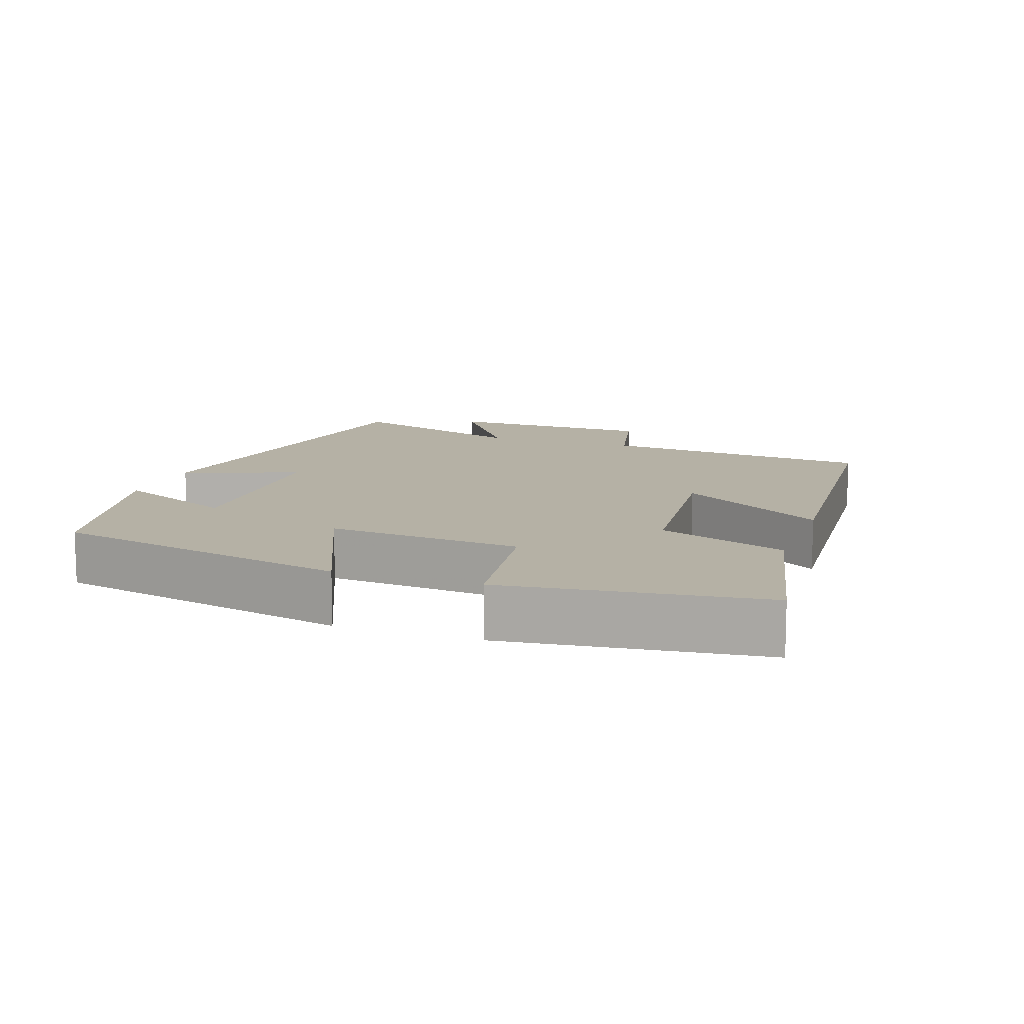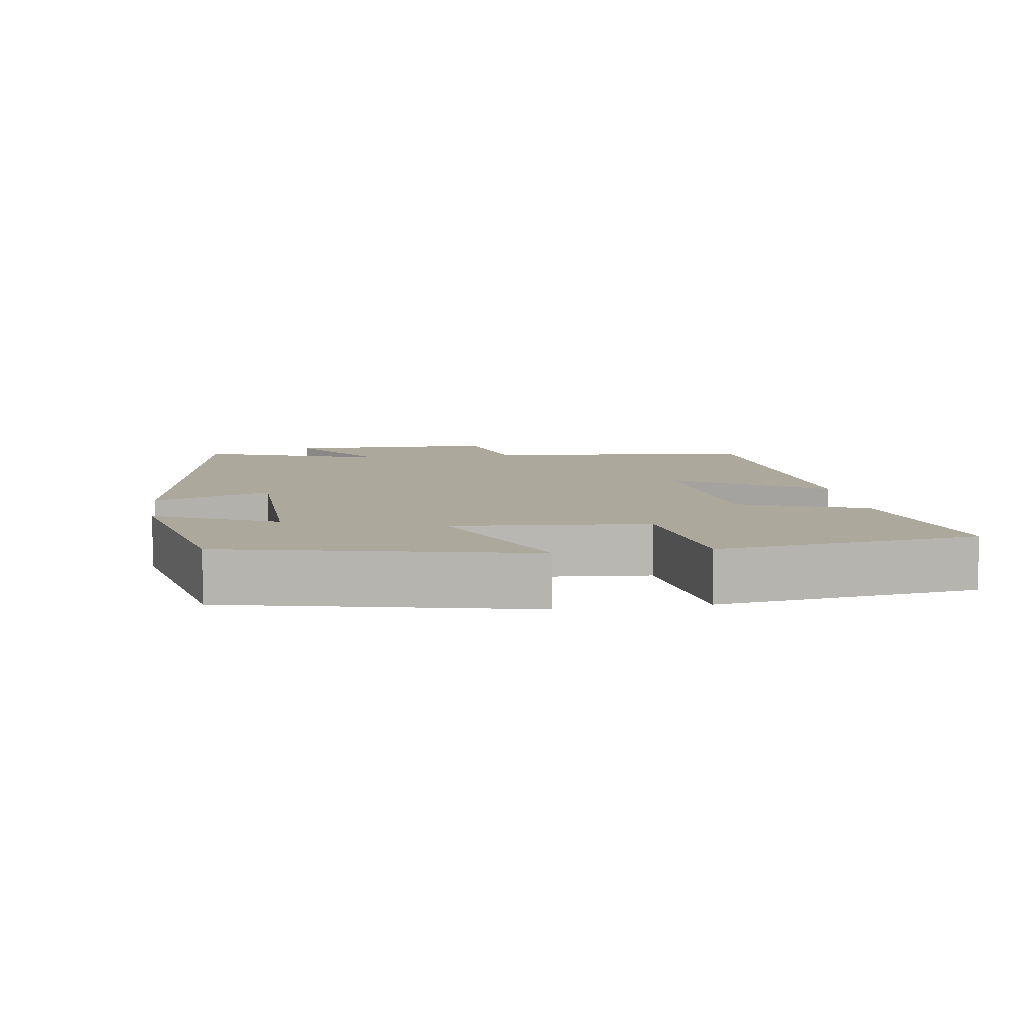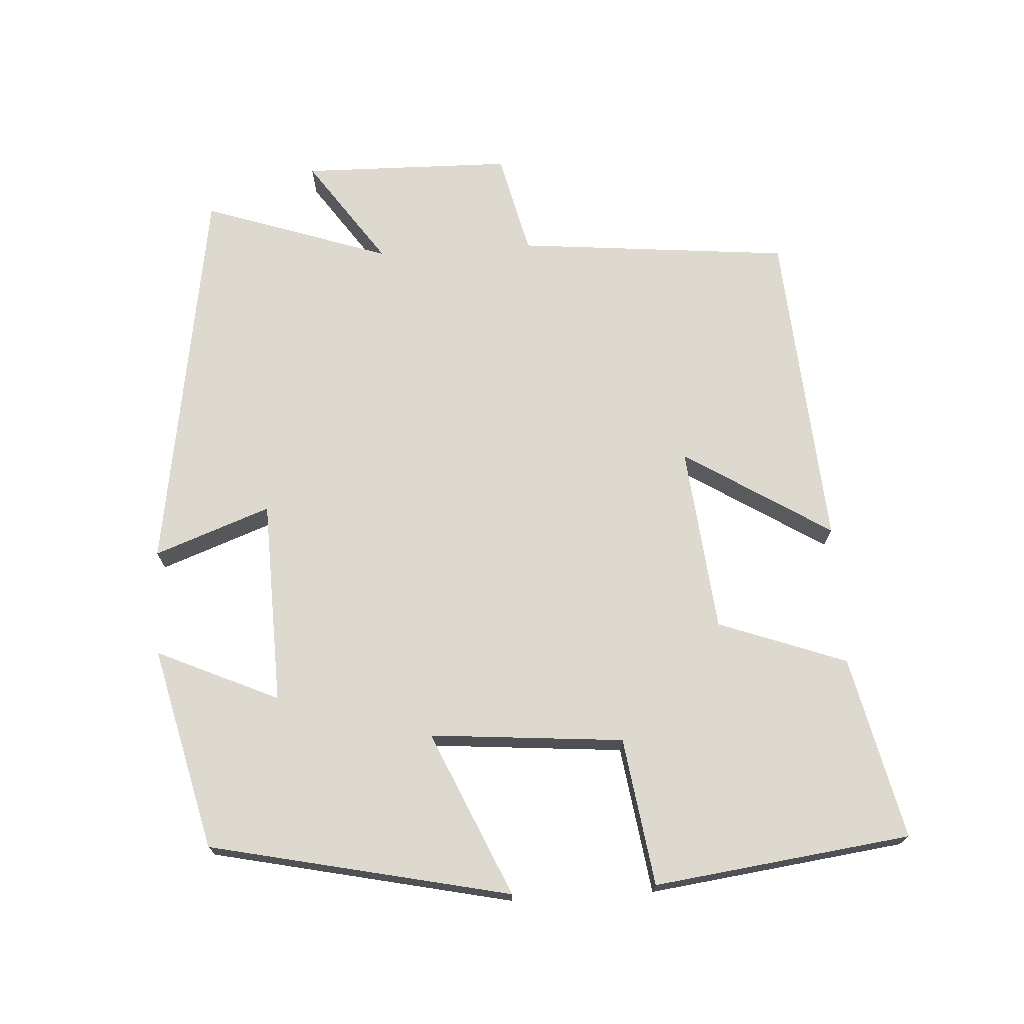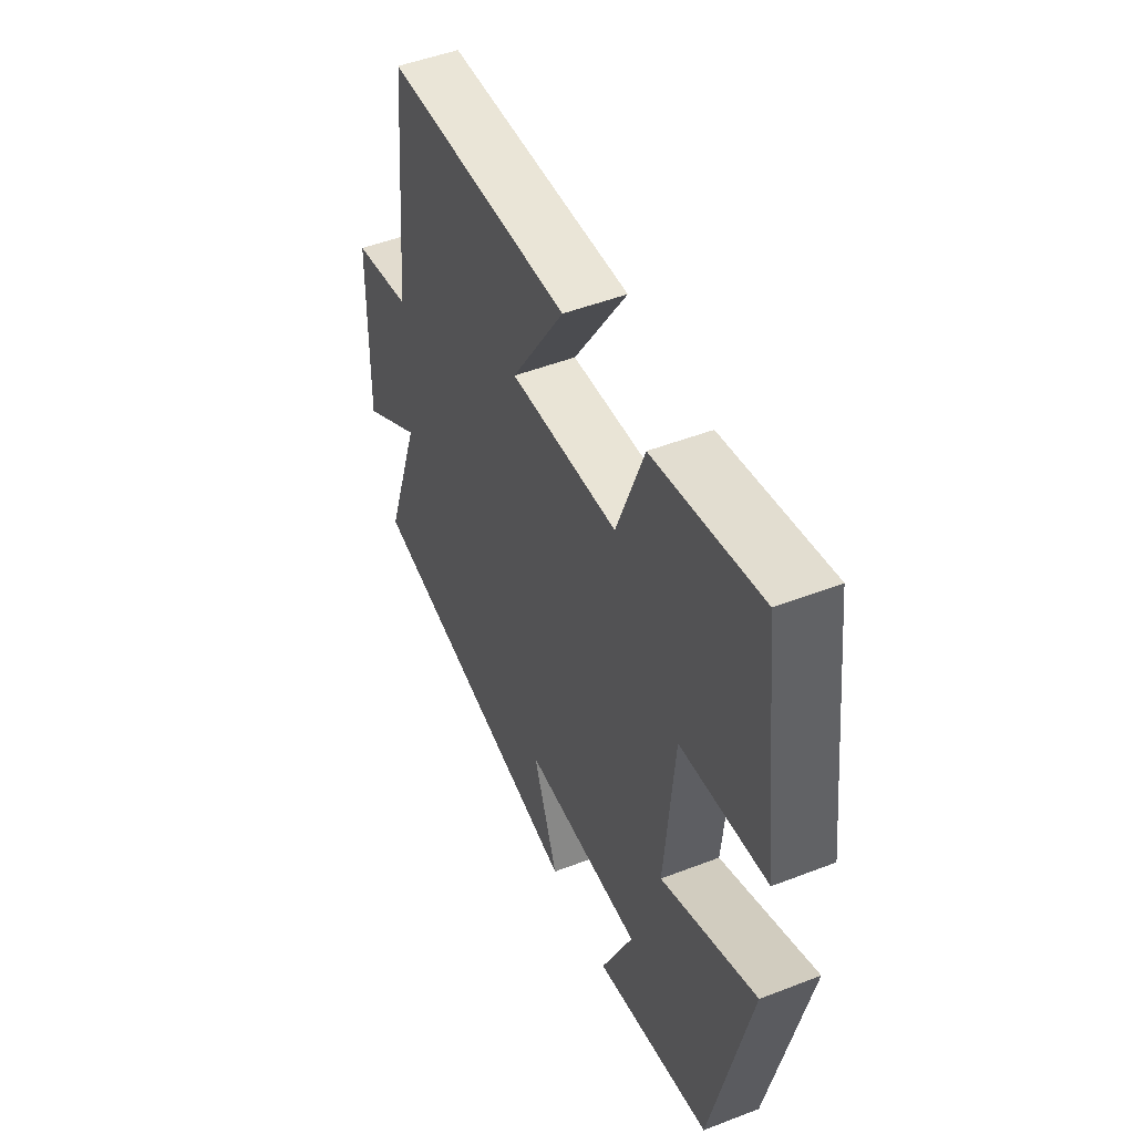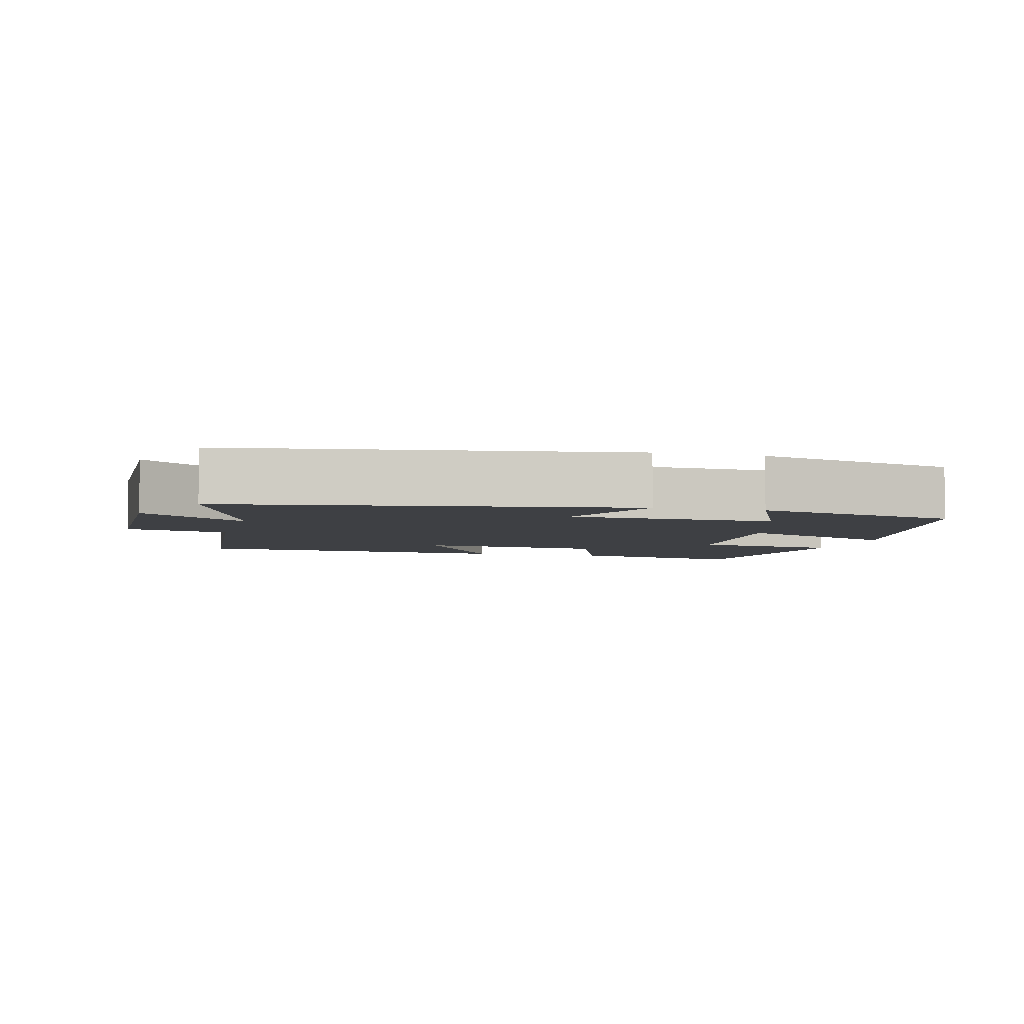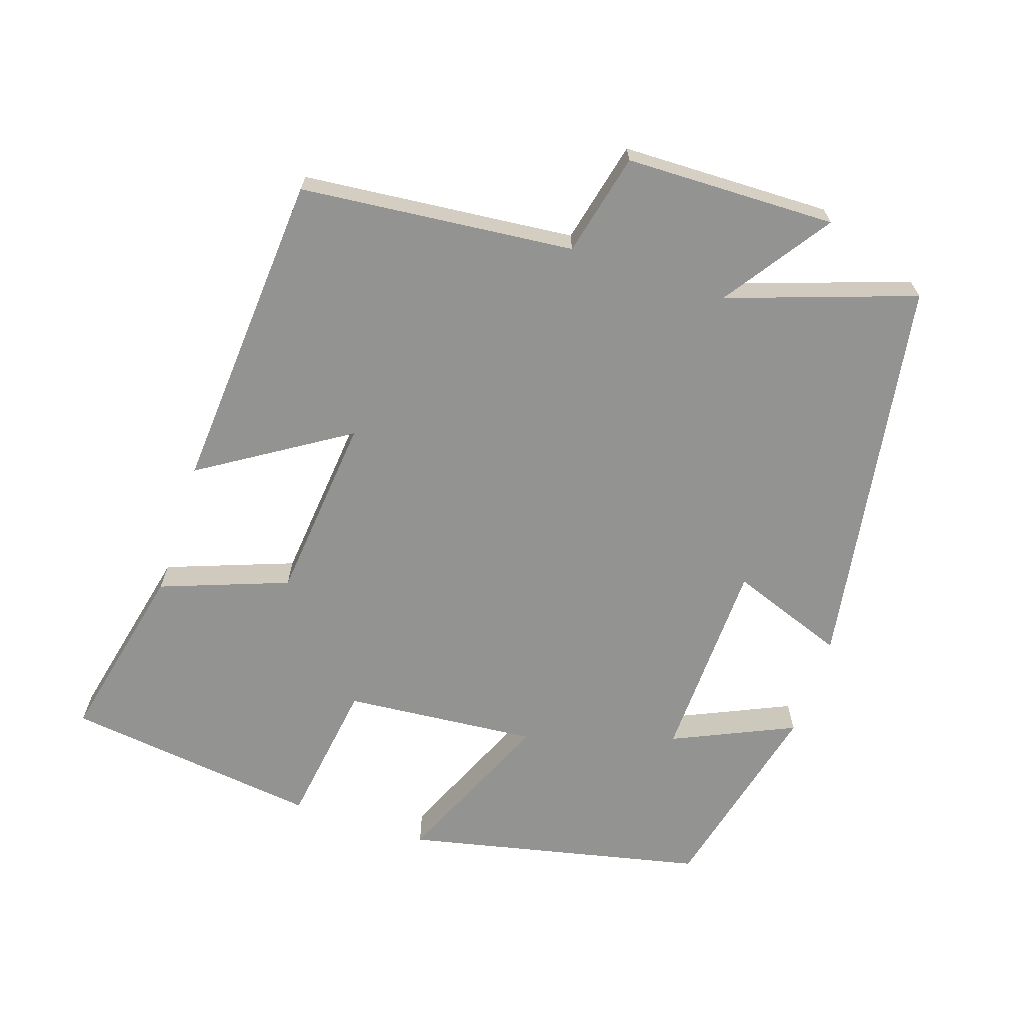
<metadata>
{"format":"obj","ext":"obj","renderer":"f3d","projection":"perspective","resolution":1024,"background":"white","views":[{"elev":11.8,"azim":-70.6,"up":"+Y"},{"elev":8.5,"azim":-98.5,"up":"+Y"},{"elev":71.5,"azim":-93.6,"up":"+Y"},{"elev":49.3,"azim":-113.1,"up":"+Z"},{"elev":-4.6,"azim":165.2,"up":"+Y"},{"elev":-66.6,"azim":71.6,"up":"+Y"}]}
</metadata>
<code>
v 0.591 0.07 -0.411
v 0.032 0.07 -0.5
v 0.092 0.07 -0.336
v -0.198 0.07 -0.328
v -0.12 0.07 -0.5
v -0.407 0.07 -0.431
v -0.5 0.07 -0.007
v -0.267 0.07 -0.109
v -0.291 0.07 0.165
v -0.5 0.07 0.195
v -0.454 0.07 0.558
v -0.195 0.07 0.5
v -0.128 0.07 0.319
v 0.136 0.07 0.293
v 0.005 0.07 0.5
v 0.462 0.07 0.468
v 0.5 0.07 0.081
v 0.645 0.07 0.047
v 0.651 0.07 -0.251
v 0.5 0.07 -0.147
v 0.591 0 -0.411
v 0.032 0 -0.5
v 0.092 0 -0.336
v -0.198 0 -0.328
v -0.12 0 -0.5
v -0.407 0 -0.431
v -0.5 0 -0.007
v -0.267 0 -0.109
v -0.291 0 0.165
v -0.5 0 0.195
v -0.454 0 0.558
v -0.195 0 0.5
v -0.128 0 0.319
v 0.136 0 0.293
v 0.005 0 0.5
v 0.462 0 0.468
v 0.5 0 0.081
v 0.645 0 0.047
v 0.651 0 -0.251
v 0.5 0 -0.147
f 17 18 19 20
f 16 17 20
f 15 16 20
f 14 15 20
f 13 14 20 1
f 11 12 13
f 10 11 13
f 9 10 13
f 8 9 13 1
f 6 7 8
f 4 5 6
f 4 6 8
f 3 4 8
f 1 2 3
f 1 3 8
f 40 39 38 37
f 40 37 36
f 40 36 35
f 40 35 34
f 21 40 34 33
f 33 32 31
f 33 31 30
f 33 30 29
f 21 33 29 28
f 28 27 26
f 26 25 24
f 28 26 24
f 28 24 23
f 23 22 21
f 28 23 21
f 1 21 22 2
f 2 22 23 3
f 3 23 24 4
f 4 24 25 5
f 5 25 26 6
f 6 26 27 7
f 7 27 28 8
f 8 28 29 9
f 9 29 30 10
f 10 30 31 11
f 11 31 32 12
f 12 32 33 13
f 13 33 34 14
f 14 34 35 15
f 15 35 36 16
f 16 36 37 17
f 17 37 38 18
f 18 38 39 19
f 19 39 40 20
f 20 40 21 1

</code>
